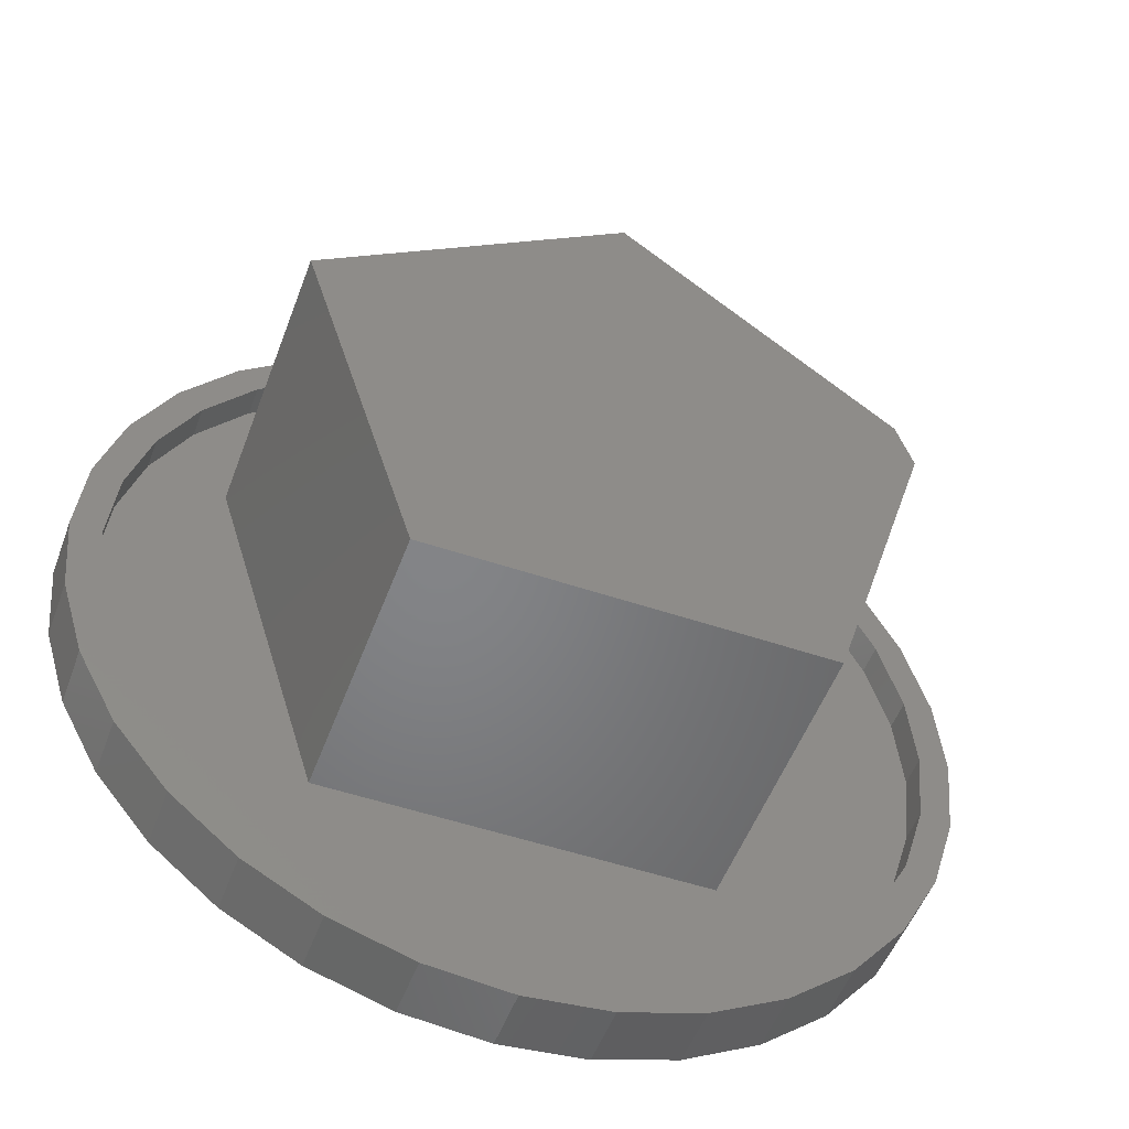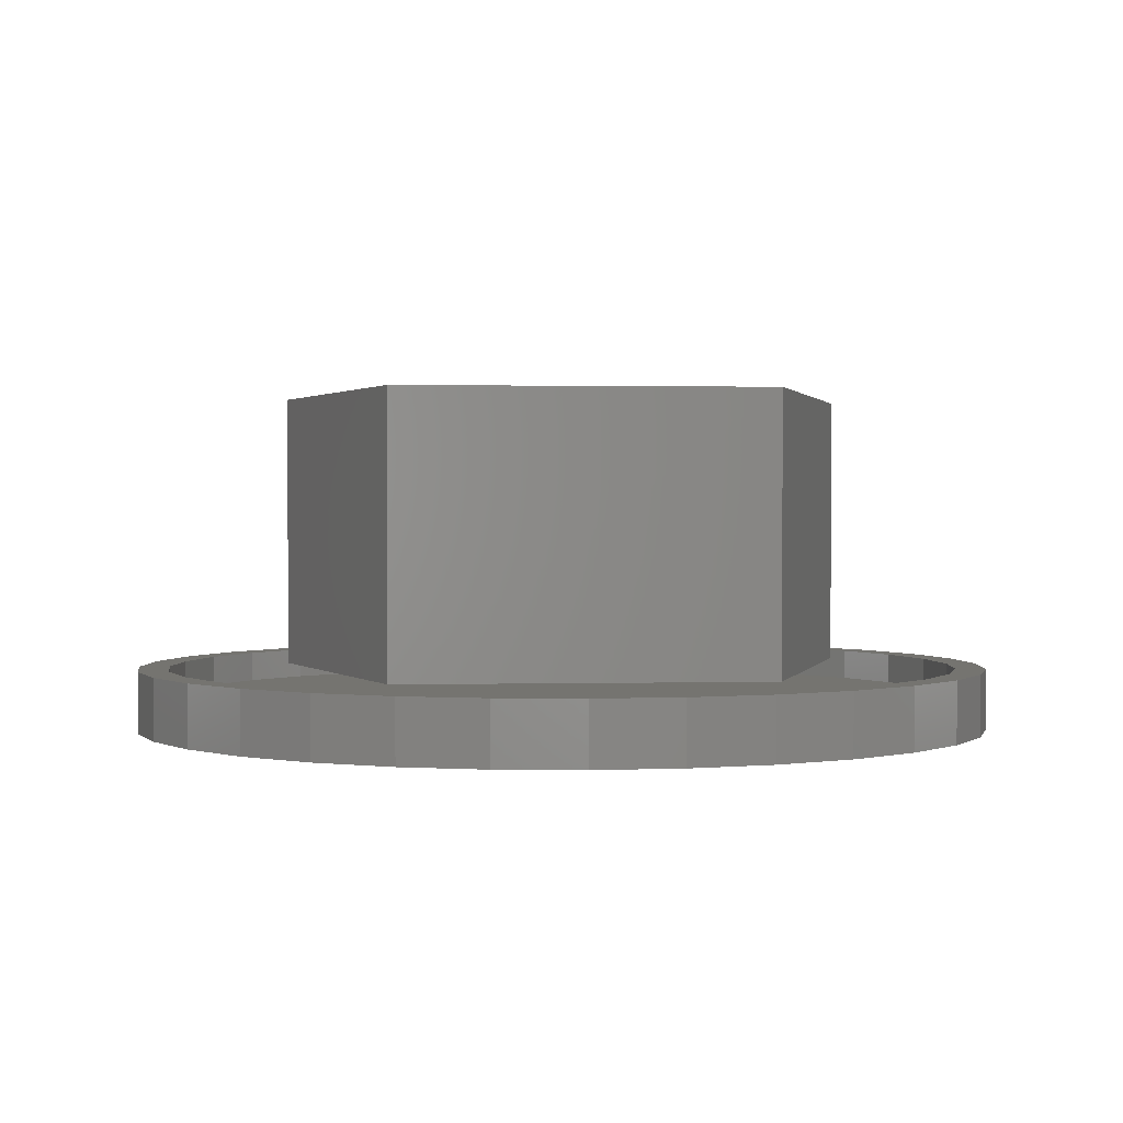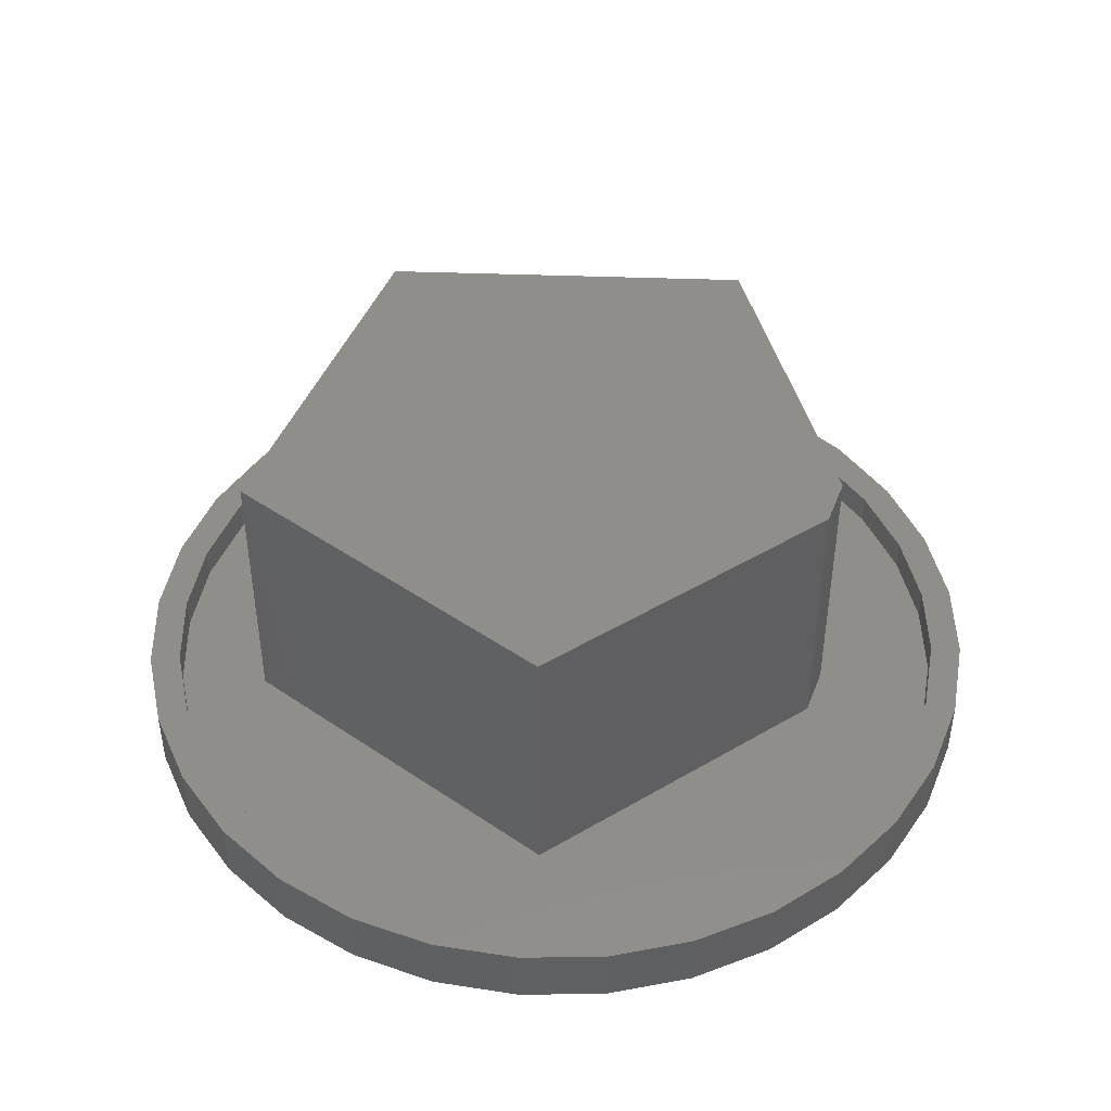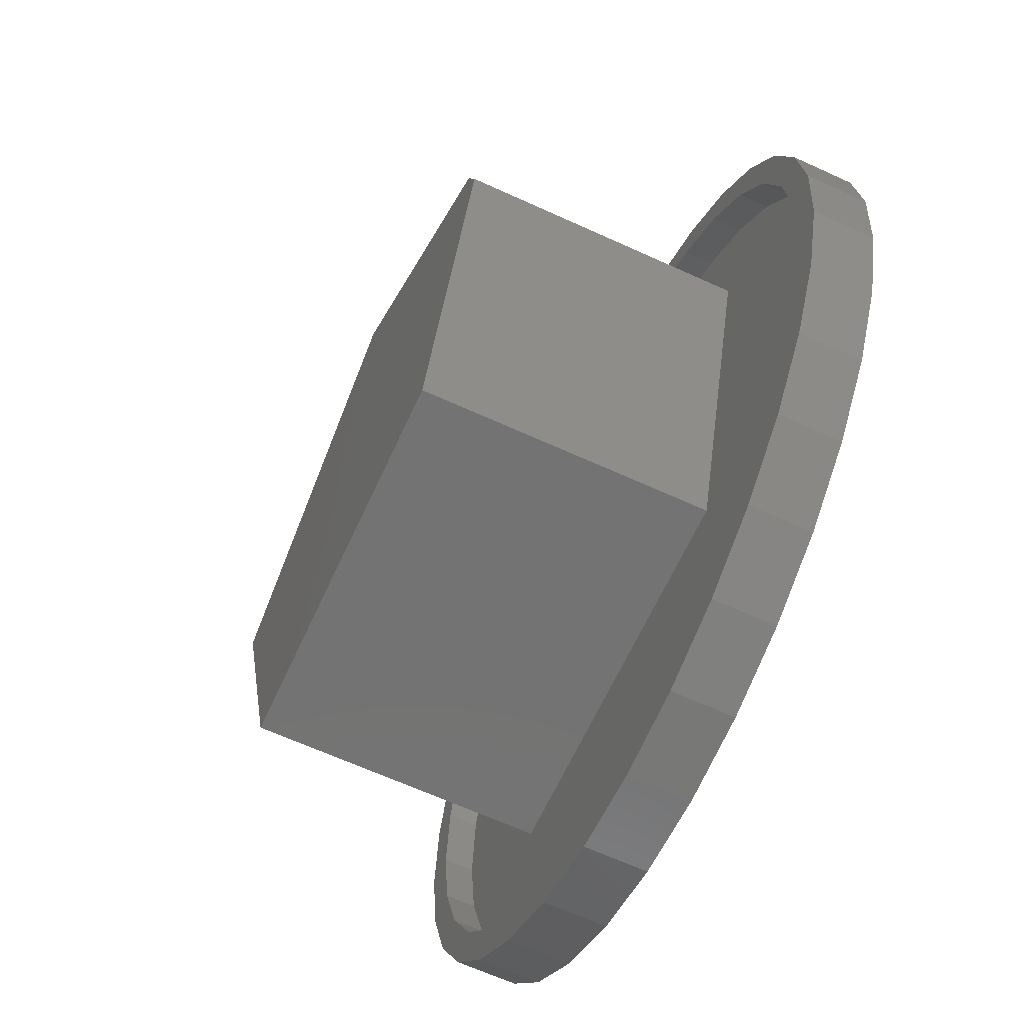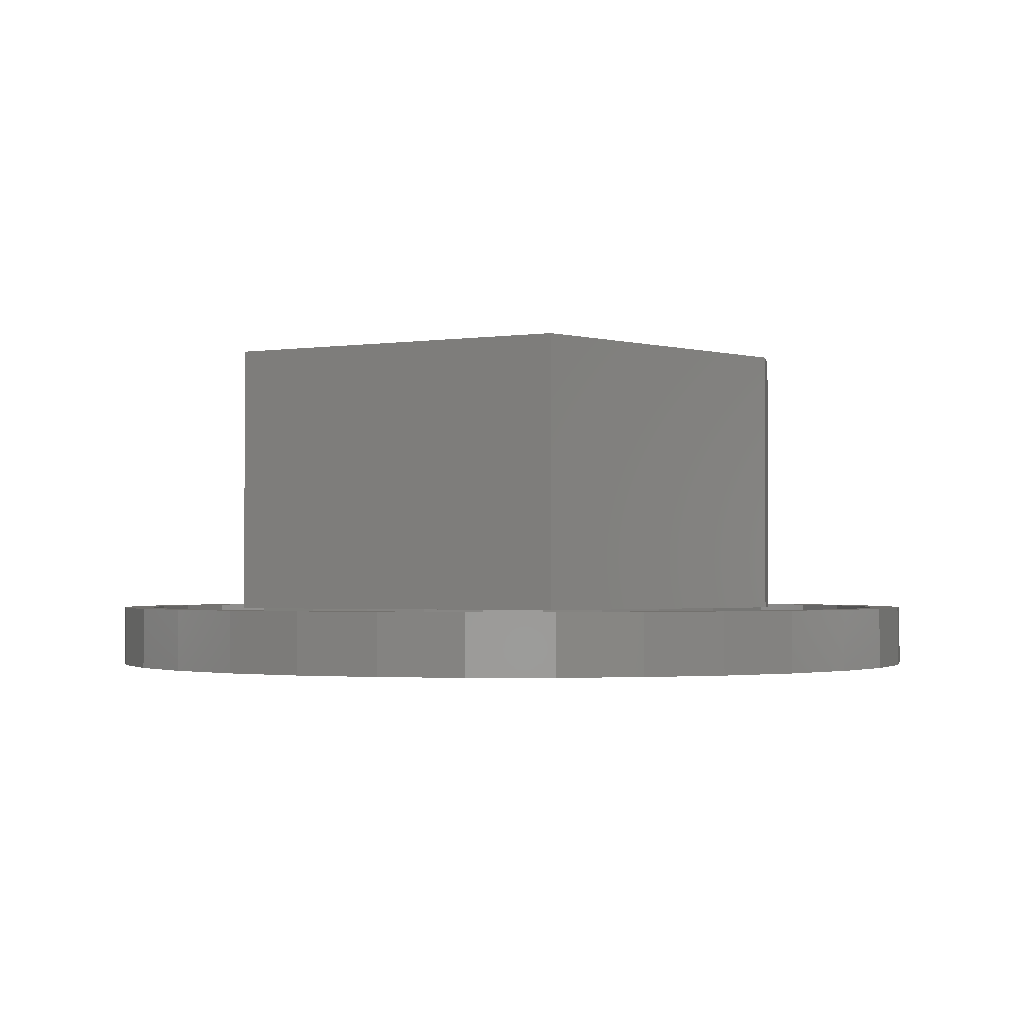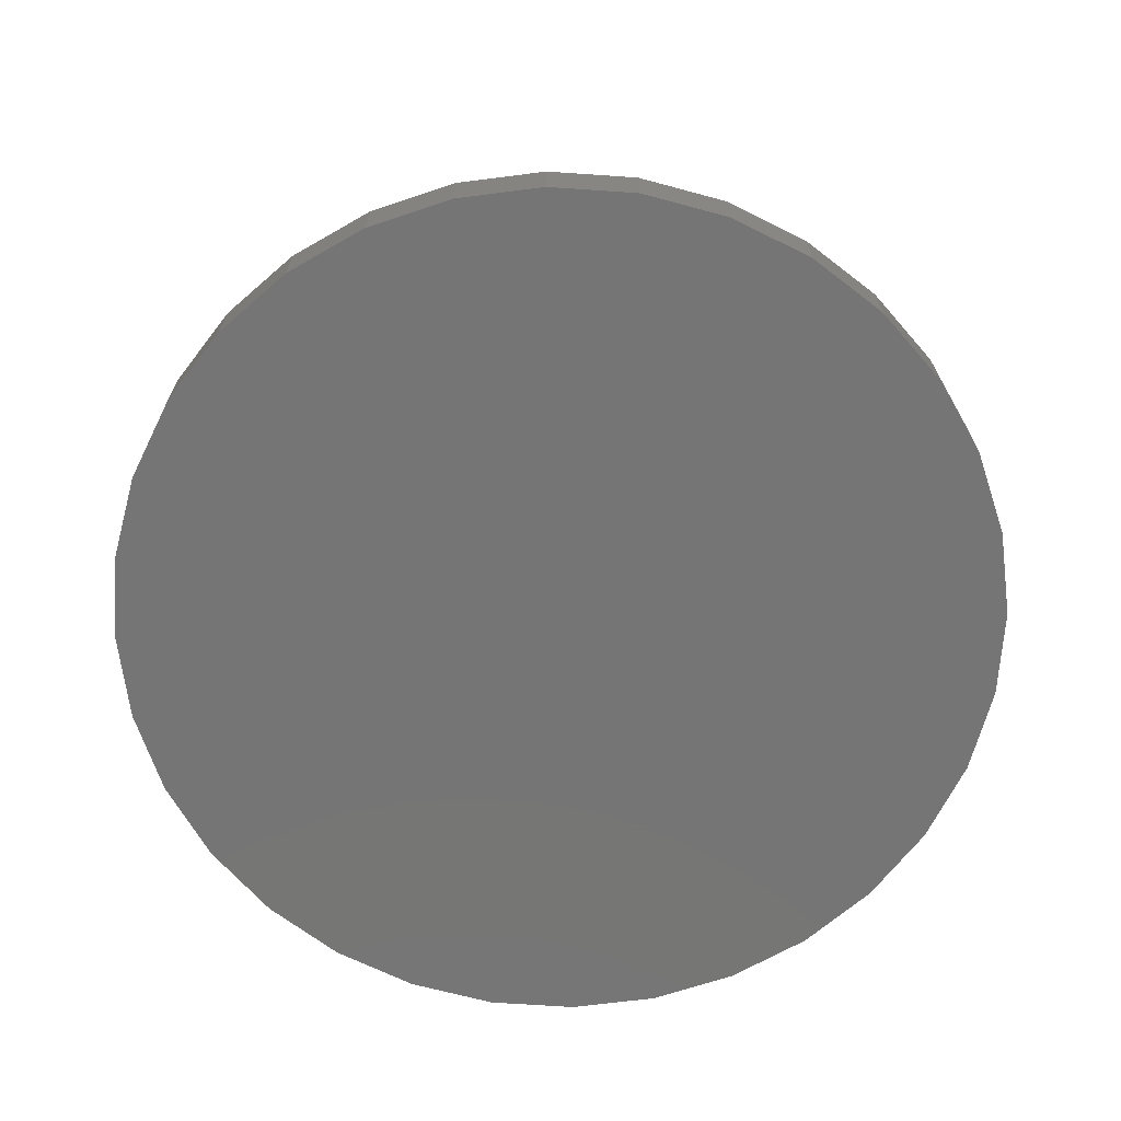
<metadata>
{"format":"stl","ext":"stl","renderer":"f3d","projection":"perspective","resolution":1024,"background":"white","views":[{"elev":-51.9,"azim":-20.1,"up":"+Y"},{"elev":1.3,"azim":-149.4,"up":"+Z"},{"elev":45.1,"azim":38.4,"up":"+Z"},{"elev":-65.1,"azim":65.3,"up":"+Y"},{"elev":-1.8,"azim":28.3,"up":"+Z"},{"elev":-67.7,"azim":159.2,"up":"+Z"}]}
</metadata>
<code>
# stl→obj: 152 verts, 296 faces
v 0.4115 0.1801 0.09375
v 0.4352 0.1072 0.09375
v 0.3861 0.1068 0.09375
v 0.3715 0.1515 0.09375
v 0.006479 0.4253 0.09375
v 0.006742 0.4837 0.09375
v -0.2832 -0.3868 0.09375
v 0.2486 -0.34 0.09375
v 0.2832 -0.3868 0.09375
v -0.2486 -0.34 0.09375
v -0.449 0.152 0.09375
v -0.3944 0.1338 0.09375
v -0.3345 0.5124 0.09375
v -0.461 0.4689 0.09375
v -0.4279 0.4358 0.09375
v 0.2617 0.6127 0.09375
v 0.007895 0.6163 0.09375
v 0.1281 0.6044 0.09375
v 0.1373 0.6504 0.09375
v 0.007895 0.6632 0.09375
v -0.2459 0.6127 0.09375
v -0.1215 0.6504 0.09375
v -0.3605 0.5514 0.09375
v -0.2279 0.5694 0.09375
v -0.1123 0.6044 0.09375
v -0.5045 0.3424 0.09375
v -0.5435 0.3684 0.09375
v -0.5615 0.2358 0.09375
v -0.6048 0.2538 0.09375
v -0.5965 0.1202 0.09375
v -0.6425 0.1294 0.09375
v -0.6084 3.492e-16 0.09375
v -0.6553 8.121e-17 0.09375
v -0.5965 -0.1202 0.09375
v -0.6425 -0.1294 0.09375
v -0.5615 -0.2358 0.09375
v -0.6048 -0.2538 0.09375
v -0.5045 -0.3424 0.09375
v -0.5435 -0.3684 0.09375
v -0.4279 -0.4358 0.09375
v -0.461 -0.4689 0.09375
v -0.3345 -0.5124 0.09375
v -0.3605 -0.5514 0.09375
v -0.2279 -0.5694 0.09375
v -0.1123 -0.6044 0.09375
v -0.2459 -0.6127 0.09375
v 0.007895 -0.6163 0.09375
v -0.1215 -0.6504 0.09375
v 0.007895 -0.6632 0.09375
v 0.2617 -0.6127 0.09375
v 0.1373 -0.6504 0.09375
v 0.3763 0.5514 0.09375
v 0.2437 0.5694 0.09375
v 0.4768 0.4689 0.09375
v 0.3503 0.5124 0.09375
v 0.4437 0.4358 0.09375
v 0.5593 0.3684 0.09375
v 0.5203 0.3424 0.09375
v 0.6206 0.2538 0.09375
v 0.5773 0.2358 0.09375
v 0.6583 0.1294 0.09375
v 0.6123 0.1202 0.09375
v 0.6711 0 0.09375
v 0.6242 0 0.09375
v 0.6583 -0.1294 0.09375
v 0.6123 -0.1202 0.09375
v 0.6206 -0.2538 0.09375
v 0.5773 -0.2358 0.09375
v 0.5593 -0.3684 0.09375
v 0.5203 -0.3424 0.09375
v 0.4768 -0.4689 0.09375
v 0.4437 -0.4358 0.09375
v 0.3763 -0.5514 0.09375
v 0.3503 -0.5124 0.09375
v 0.2437 -0.5694 0.09375
v 0.1281 -0.6044 0.09375
v 0.4352 0.1072 0.5156
v 0.4115 0.1801 0.5156
v 0.006908 0.4836 0.5156
v 0.2832 -0.3868 0.5156
v -0.449 0.152 0.5156
v -0.2832 -0.3868 0.5156
v 0.007895 -0.6163 0.04688
v 0.1281 -0.6044 0.04688
v 0.2437 -0.5694 0.04688
v 0.3503 -0.5124 0.04688
v 0.4437 -0.4358 0.04688
v 0.5203 -0.3424 0.04688
v 0.5773 -0.2358 0.04688
v 0.6123 -0.1202 0.04688
v 0.6242 -6.983e-16 0.04688
v -0.1123 -0.6044 0.04688
v -0.2279 -0.5694 0.04688
v -0.3345 -0.5124 0.04688
v -0.4279 -0.4358 0.04688
v -0.5045 -0.3424 0.04688
v -0.5615 -0.2358 0.04688
v -0.5965 -0.1202 0.04688
v -0.6084 3.492e-16 0.04688
v 0.007895 0.6163 0.04688
v -0.1123 0.6044 0.04688
v -0.2279 0.5694 0.04688
v -0.3345 0.5124 0.04688
v -0.4279 0.4358 0.04688
v -0.5045 0.3424 0.04688
v -0.5615 0.2358 0.04688
v -0.5965 0.1202 0.04688
v 0.1281 0.6044 0.04688
v 0.2437 0.5694 0.04688
v 0.3503 0.5124 0.04688
v 0.4437 0.4358 0.04688
v 0.5203 0.3424 0.04688
v 0.5773 0.2358 0.04688
v 0.6123 0.1202 0.04688
v 0.006479 0.4253 0.4688
v 0.3715 0.1515 0.4688
v 0.3861 0.1068 0.4688
v 0.2486 -0.34 0.4688
v -0.2486 -0.34 0.4688
v -0.3944 0.1338 0.4688
v 0.007895 0.6632 0
v 0.1373 0.6504 0
v -0.1215 0.6504 0
v 0.007895 -0.6632 0
v -0.1215 -0.6504 0
v 0.1373 -0.6504 0
v -0.2459 -0.6127 0
v 0.2617 -0.6127 0
v -0.3605 -0.5514 0
v 0.3763 -0.5514 0
v -0.461 -0.4689 0
v 0.4768 -0.4689 0
v -0.5435 -0.3684 0
v 0.5593 -0.3684 0
v -0.6048 -0.2538 0
v 0.6206 -0.2538 0
v -0.6425 -0.1294 0
v 0.6583 -0.1294 0
v -0.6553 8.121e-17 0
v 0.6711 0 0
v -0.6425 0.1294 0
v 0.6583 0.1294 0
v -0.6048 0.2538 0
v 0.6206 0.2538 0
v -0.5435 0.3684 0
v 0.5593 0.3684 0
v -0.461 0.4689 0
v 0.4768 0.4689 0
v -0.3605 0.5514 0
v 0.3763 0.5514 0
v -0.2459 0.6127 0
v 0.2617 0.6127 0
f 1 2 3
f 1 3 4
f 1 4 5
f 1 5 6
f 7 8 9
f 9 8 3
f 9 3 2
f 8 7 10
f 10 7 11
f 10 11 12
f 12 11 6
f 12 6 5
f 13 14 15
f 16 17 18
f 16 19 17
f 17 19 20
f 17 20 21
f 21 20 22
f 14 13 23
f 23 13 24
f 23 24 21
f 21 24 25
f 21 25 17
f 15 14 26
f 26 14 27
f 26 27 28
f 28 27 29
f 28 29 30
f 30 29 31
f 30 31 32
f 32 31 33
f 32 33 34
f 34 33 35
f 34 35 36
f 36 35 37
f 36 37 38
f 38 37 39
f 38 39 40
f 40 39 41
f 40 41 42
f 42 41 43
f 42 43 44
f 44 43 45
f 45 43 46
f 45 46 47
f 46 48 47
f 47 48 49
f 47 49 50
f 50 49 51
f 16 18 52
f 52 18 53
f 52 53 54
f 54 53 55
f 54 55 56
f 54 56 57
f 57 56 58
f 57 58 59
f 59 58 60
f 59 60 61
f 61 60 62
f 61 62 63
f 63 62 64
f 63 64 65
f 65 64 66
f 65 66 67
f 67 66 68
f 67 68 69
f 69 68 70
f 69 70 71
f 71 70 72
f 71 72 73
f 73 72 74
f 73 74 75
f 73 75 50
f 50 75 76
f 50 76 47
f 77 2 78
f 78 2 1
f 78 1 79
f 79 1 6
f 80 9 77
f 77 9 2
f 79 6 81
f 81 6 11
f 81 11 82
f 82 11 7
f 82 7 80
f 80 7 9
f 83 76 84
f 84 76 75
f 84 75 85
f 85 75 74
f 85 74 86
f 86 74 72
f 86 72 87
f 87 72 70
f 87 70 88
f 88 70 68
f 88 68 89
f 89 68 66
f 89 66 90
f 90 66 64
f 90 64 91
f 76 83 47
f 47 83 92
f 47 92 45
f 45 92 93
f 45 93 44
f 44 93 94
f 44 94 42
f 42 94 95
f 42 95 40
f 40 95 96
f 40 96 38
f 38 96 97
f 38 97 36
f 36 97 98
f 36 98 34
f 34 98 99
f 34 99 32
f 100 25 101
f 101 25 24
f 101 24 102
f 102 24 13
f 102 13 103
f 103 13 15
f 103 15 104
f 104 15 26
f 104 26 105
f 105 26 28
f 105 28 106
f 106 28 30
f 106 30 107
f 107 30 32
f 107 32 99
f 25 100 17
f 17 100 108
f 17 108 18
f 18 108 109
f 18 109 53
f 53 109 110
f 53 110 55
f 55 110 111
f 55 111 56
f 56 111 112
f 56 112 58
f 58 112 113
f 58 113 60
f 60 113 114
f 60 114 62
f 62 114 91
f 62 91 64
f 115 116 117
f 115 117 118
f 115 118 119
f 115 119 120
f 115 120 5
f 5 120 12
f 120 119 12
f 12 119 10
f 119 118 10
f 10 118 8
f 118 117 8
f 8 117 3
f 117 116 3
f 3 116 4
f 116 115 4
f 4 115 5
f 101 108 100
f 108 101 109
f 109 101 102
f 109 102 110
f 110 102 103
f 110 103 111
f 111 103 104
f 111 104 112
f 112 104 105
f 112 105 113
f 113 105 106
f 113 106 114
f 114 106 107
f 114 107 91
f 91 107 99
f 91 99 90
f 90 99 98
f 90 98 89
f 89 98 97
f 89 97 88
f 88 97 96
f 88 96 87
f 87 96 95
f 87 95 86
f 86 95 94
f 86 94 85
f 85 94 93
f 85 93 84
f 84 93 92
f 84 92 83
f 121 122 123
f 124 125 126
f 126 125 127
f 126 127 128
f 128 127 129
f 128 129 130
f 130 129 131
f 130 131 132
f 132 131 133
f 132 133 134
f 134 133 135
f 134 135 136
f 136 135 137
f 136 137 138
f 138 137 139
f 138 139 140
f 140 139 141
f 140 141 142
f 142 141 143
f 142 143 144
f 144 143 145
f 144 145 146
f 146 145 147
f 146 147 148
f 148 147 149
f 148 149 150
f 150 149 151
f 150 151 152
f 152 151 123
f 152 123 122
f 140 63 138
f 138 63 65
f 138 65 136
f 136 65 67
f 136 67 134
f 134 67 69
f 134 69 132
f 132 69 71
f 132 71 130
f 130 71 73
f 130 73 128
f 128 73 50
f 128 50 126
f 126 50 51
f 126 51 124
f 124 51 49
f 124 49 125
f 125 49 48
f 125 48 127
f 127 48 46
f 127 46 129
f 129 46 43
f 129 43 131
f 131 43 41
f 131 41 133
f 133 41 39
f 133 39 135
f 135 39 37
f 135 37 137
f 137 37 35
f 137 35 139
f 139 35 33
f 139 33 141
f 141 33 31
f 141 31 143
f 143 31 29
f 143 29 145
f 145 29 27
f 145 27 147
f 147 27 14
f 147 14 149
f 149 14 23
f 149 23 151
f 151 23 21
f 151 21 123
f 123 21 22
f 123 22 121
f 121 22 20
f 121 20 122
f 122 20 19
f 122 19 152
f 152 19 16
f 152 16 150
f 150 16 52
f 150 52 148
f 148 52 54
f 148 54 146
f 146 54 57
f 146 57 144
f 144 57 59
f 144 59 142
f 142 59 61
f 142 61 140
f 140 61 63
f 78 79 81
f 78 81 77
f 77 81 82
f 77 82 80

</code>
